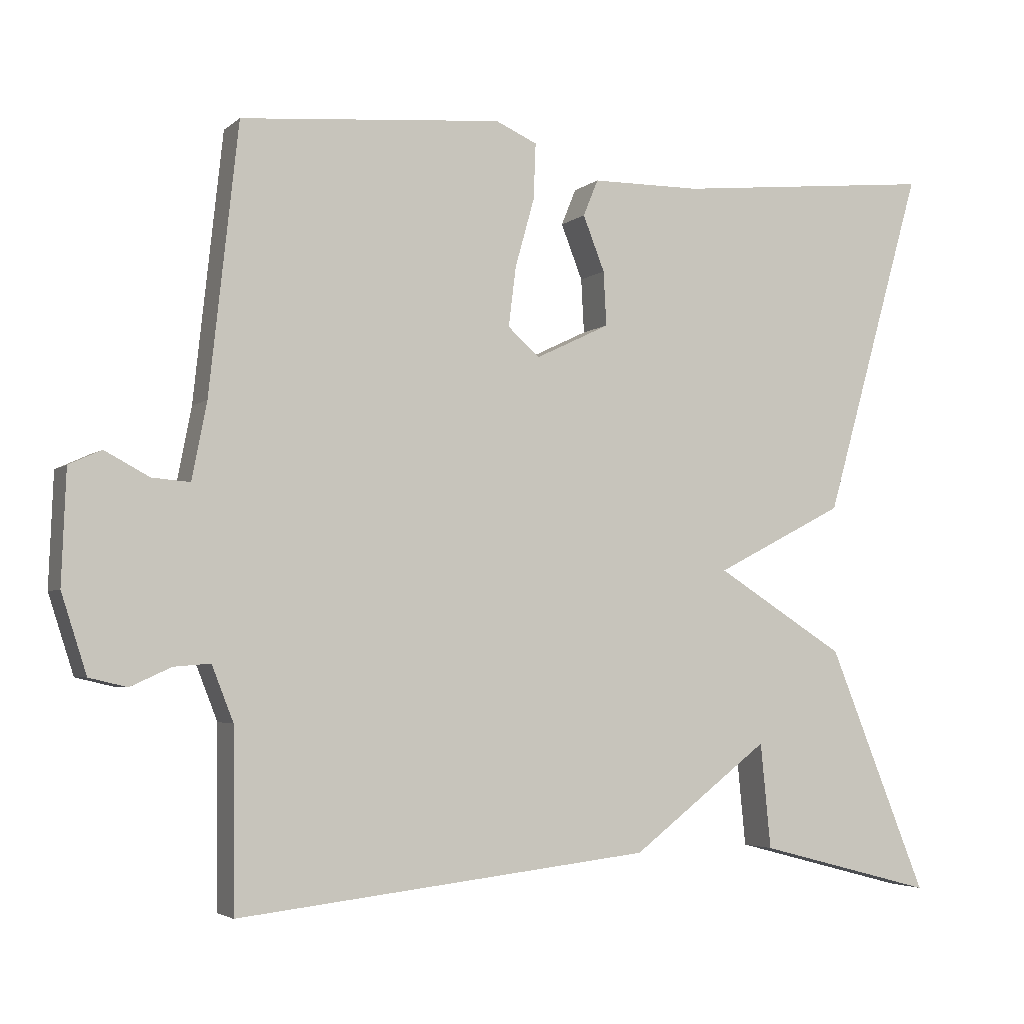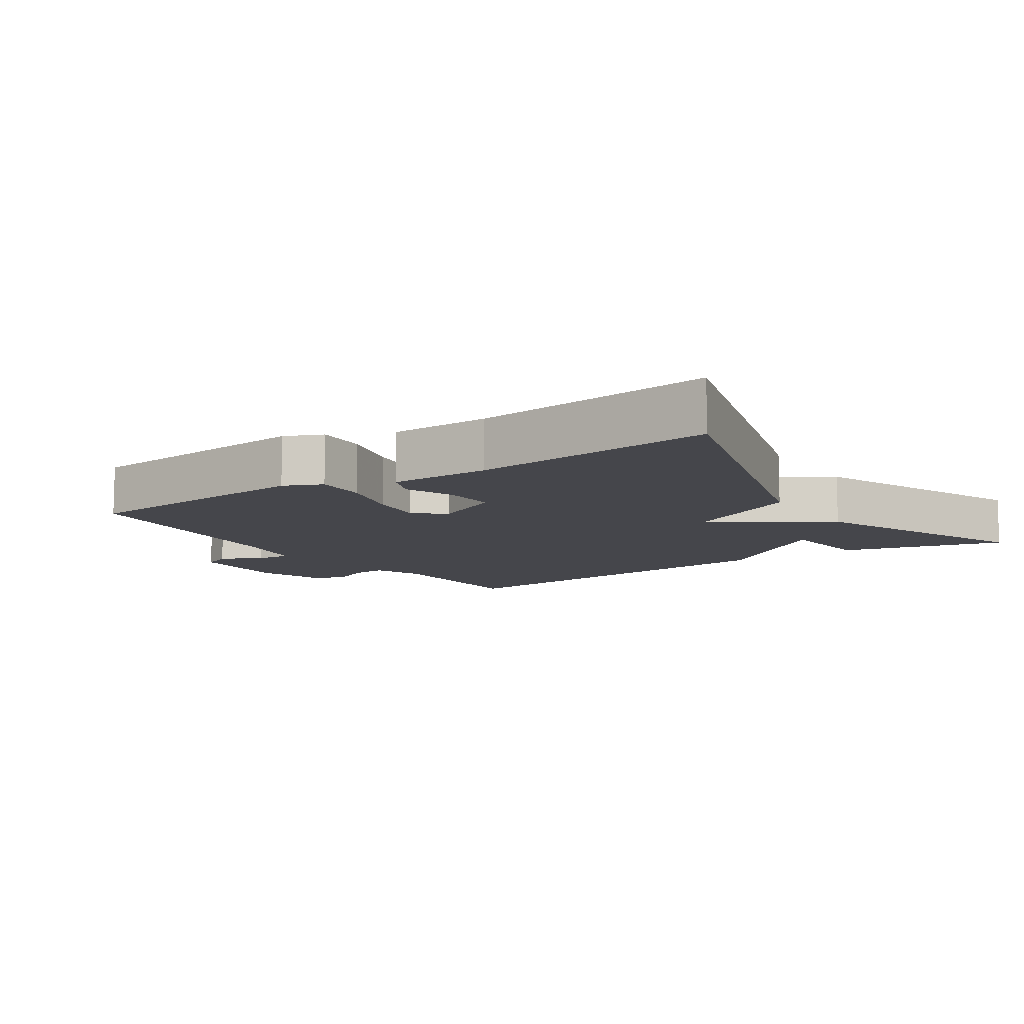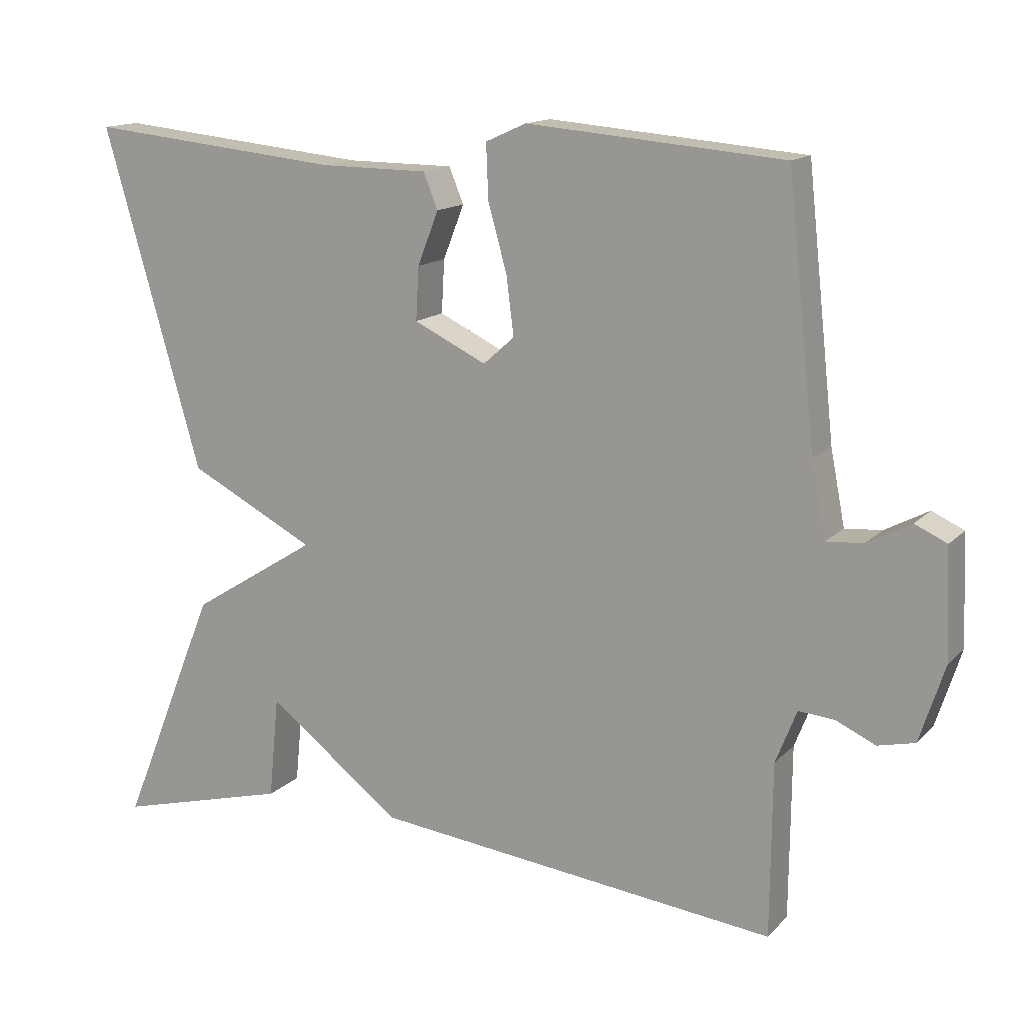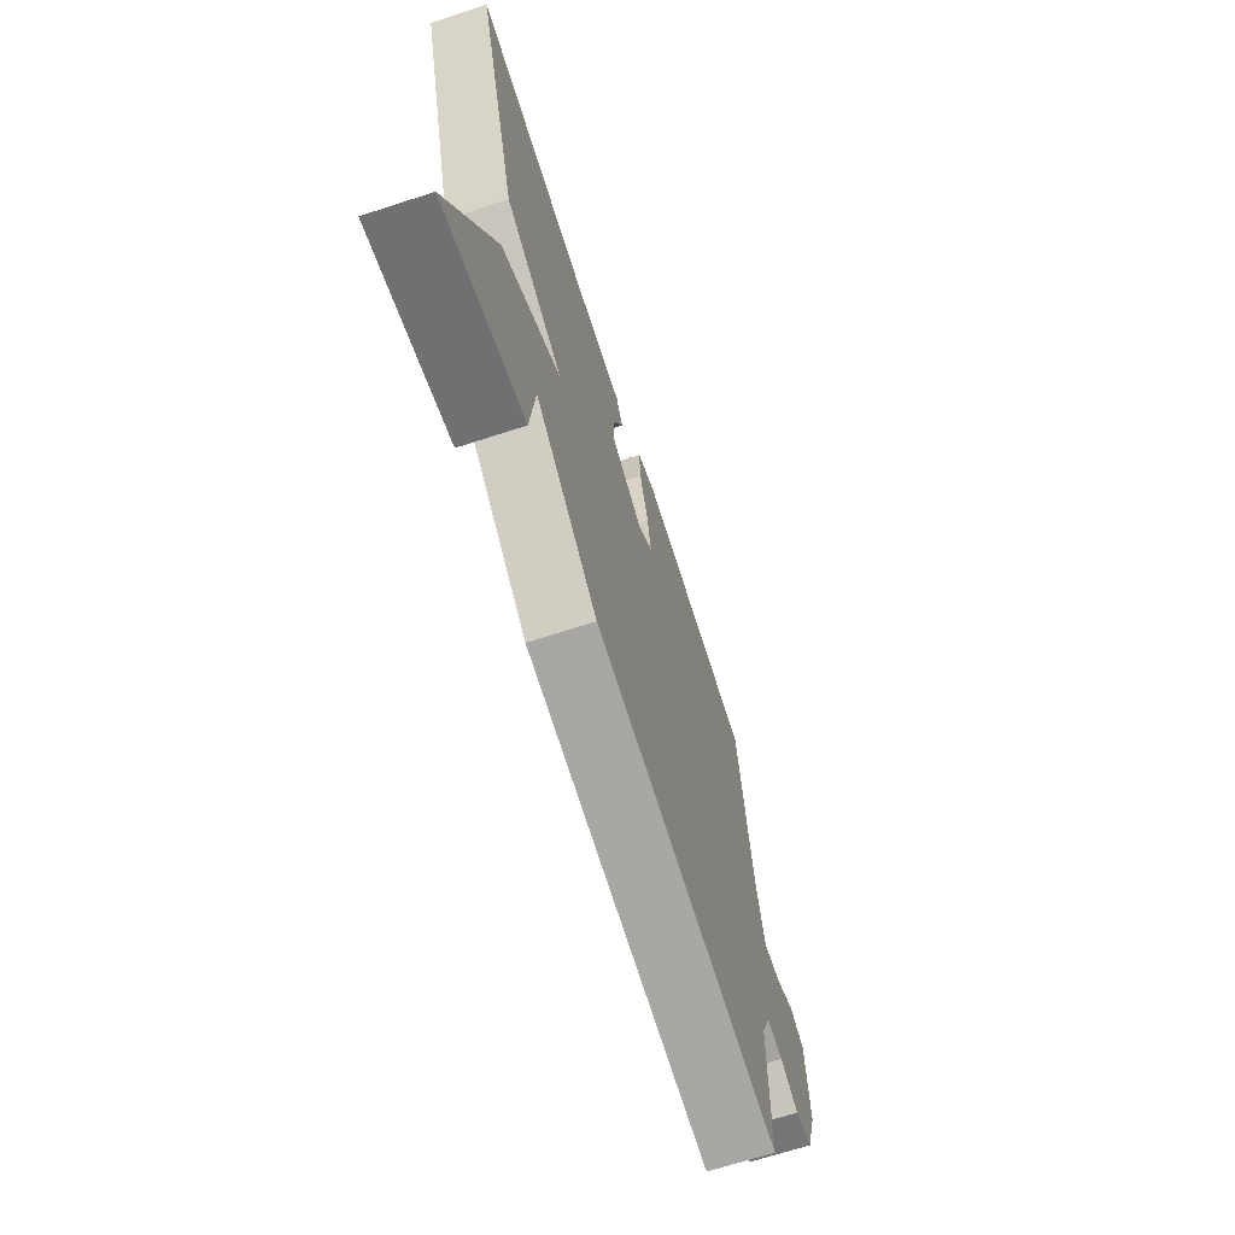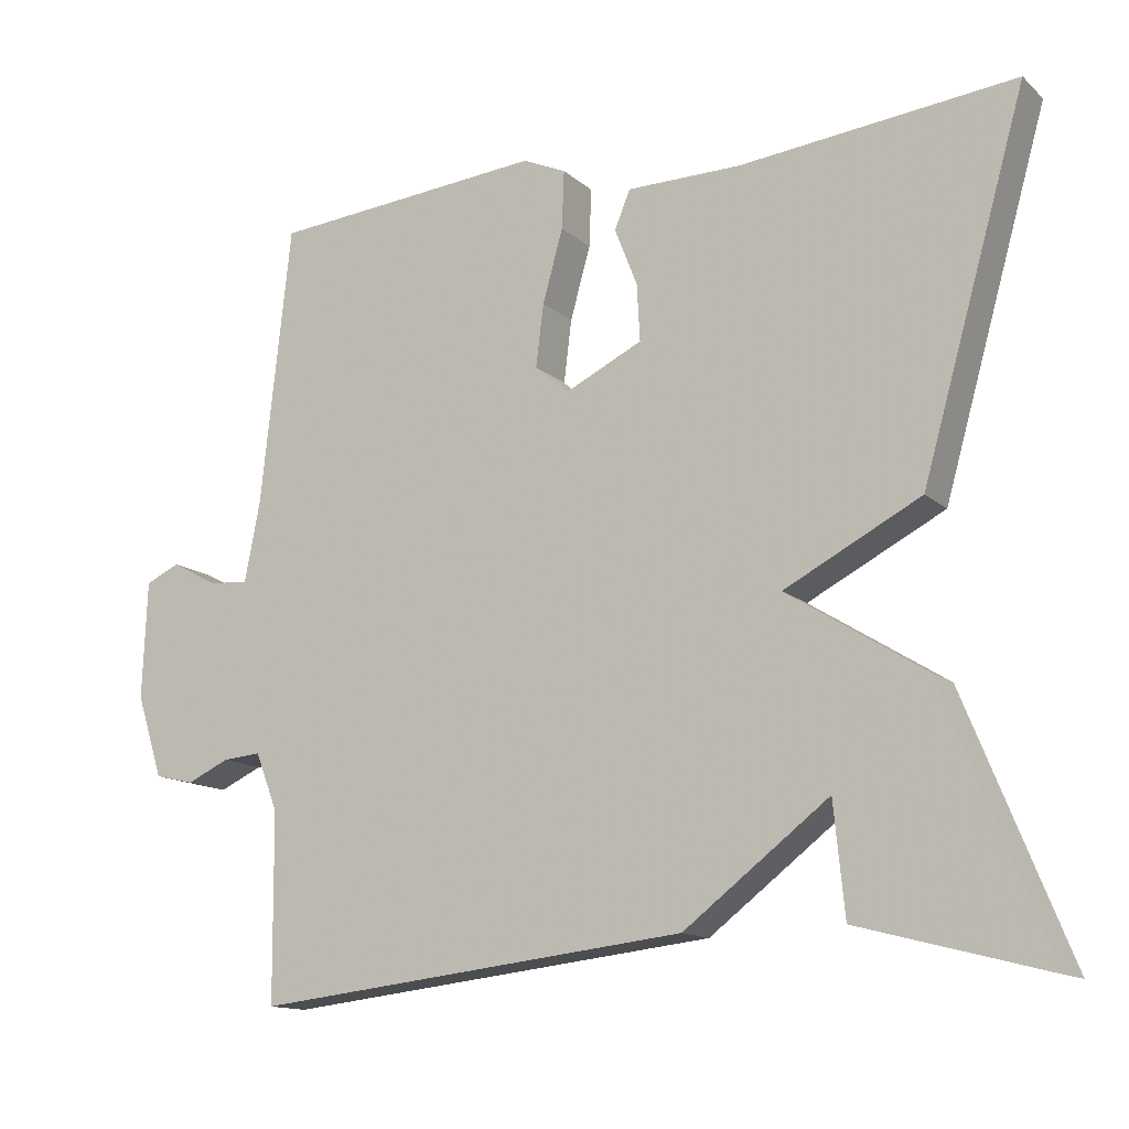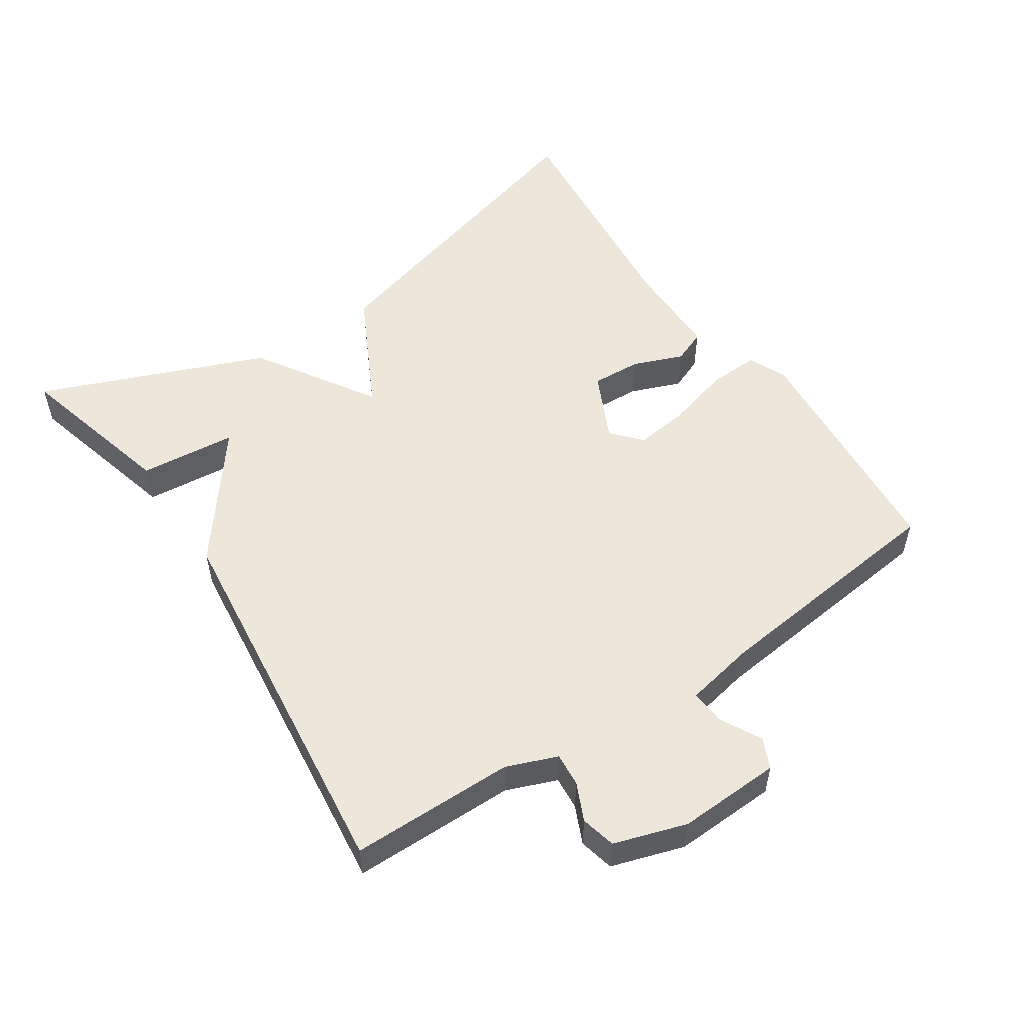
<metadata>
{"format":"obj","ext":"obj","renderer":"f3d","projection":"perspective","resolution":1024,"background":"white","views":[{"elev":-3.8,"azim":-23.7,"up":"+Z"},{"elev":-10.0,"azim":33.9,"up":"+Y"},{"elev":14.4,"azim":-153.0,"up":"+Z"},{"elev":-68.7,"azim":108.0,"up":"+Z"},{"elev":-13.6,"azim":29.3,"up":"+Z"},{"elev":53.4,"azim":-123.8,"up":"+Y"}]}
</metadata>
<code>
v 0.5 0.07 -0.5
v 0.26 0.07 -0.437
v 0.246 0.07 -0.295
v 0.06 0.07 -0.437
v -0.5 0.07 -0.5
v -0.502 0.07 -0.26
v -0.531 0.07 -0.186
v -0.58 0.07 -0.19
v -0.635 0.07 -0.215
v -0.686 0.07 -0.203
v -0.72 0.07 -0.097
v -0.714 0.07 0.054
v -0.67 0.07 0.074
v -0.61 0.07 0.042
v -0.559 0.07 0.038
v -0.539 0.07 0.141
v -0.5 0.07 0.5
v -0.147 0.07 0.53
v -0.091 0.07 0.505
v -0.094 0.07 0.43
v -0.12 0.07 0.337
v -0.13 0.07 0.257
v -0.087 0.07 0.219
v 0.013 0.07 0.267
v 0.009 0.07 0.34
v -0.02 0.07 0.414
v 0 0.07 0.463
v 0.147 0.07 0.464
v 0.5 0.07 0.5
v 0.366 0.07 0.031
v 0.191 0.07 -0.059
v 0.366 0.07 -0.169
v 0.5 0 -0.5
v 0.26 0 -0.437
v 0.246 0 -0.295
v 0.06 0 -0.437
v -0.5 0 -0.5
v -0.502 0 -0.26
v -0.531 0 -0.186
v -0.58 0 -0.19
v -0.635 0 -0.215
v -0.686 0 -0.203
v -0.72 0 -0.097
v -0.714 0 0.054
v -0.67 0 0.074
v -0.61 0 0.042
v -0.559 0 0.038
v -0.539 0 0.141
v -0.5 0 0.5
v -0.147 0 0.53
v -0.091 0 0.505
v -0.094 0 0.43
v -0.12 0 0.337
v -0.13 0 0.257
v -0.087 0 0.219
v 0.013 0 0.267
v 0.009 0 0.34
v -0.02 0 0.414
v 0 0 0.463
v 0.147 0 0.464
v 0.5 0 0.5
v 0.366 0 0.031
v 0.191 0 -0.059
v 0.366 0 -0.169
f 31 32 1
f 28 29 30 31
f 27 28 31
f 26 27 31
f 25 26 31
f 24 25 31
f 23 24 31
f 22 23 31 1
f 19 20 21
f 18 19 21
f 17 18 21
f 16 17 21
f 15 16 21 22
f 12 13 14
f 11 12 14
f 10 11 14
f 9 10 14
f 8 9 14
f 7 8 14 15
f 6 7 15 22
f 5 6 22
f 4 5 22
f 3 4 22
f 1 2 3
f 1 3 22
f 33 64 63
f 63 62 61 60
f 63 60 59
f 63 59 58
f 63 58 57
f 63 57 56
f 63 56 55
f 33 63 55 54
f 53 52 51
f 53 51 50
f 53 50 49
f 53 49 48
f 54 53 48 47
f 46 45 44
f 46 44 43
f 46 43 42
f 46 42 41
f 46 41 40
f 47 46 40 39
f 54 47 39 38
f 54 38 37
f 54 37 36
f 54 36 35
f 35 34 33
f 54 35 33
f 1 33 34 2
f 2 34 35 3
f 3 35 36 4
f 4 36 37 5
f 5 37 38 6
f 6 38 39 7
f 7 39 40 8
f 8 40 41 9
f 9 41 42 10
f 10 42 43 11
f 11 43 44 12
f 12 44 45 13
f 13 45 46 14
f 14 46 47 15
f 15 47 48 16
f 16 48 49 17
f 17 49 50 18
f 18 50 51 19
f 19 51 52 20
f 20 52 53 21
f 21 53 54 22
f 22 54 55 23
f 23 55 56 24
f 24 56 57 25
f 25 57 58 26
f 26 58 59 27
f 27 59 60 28
f 28 60 61 29
f 29 61 62 30
f 30 62 63 31
f 31 63 64 32
f 32 64 33 1

</code>
